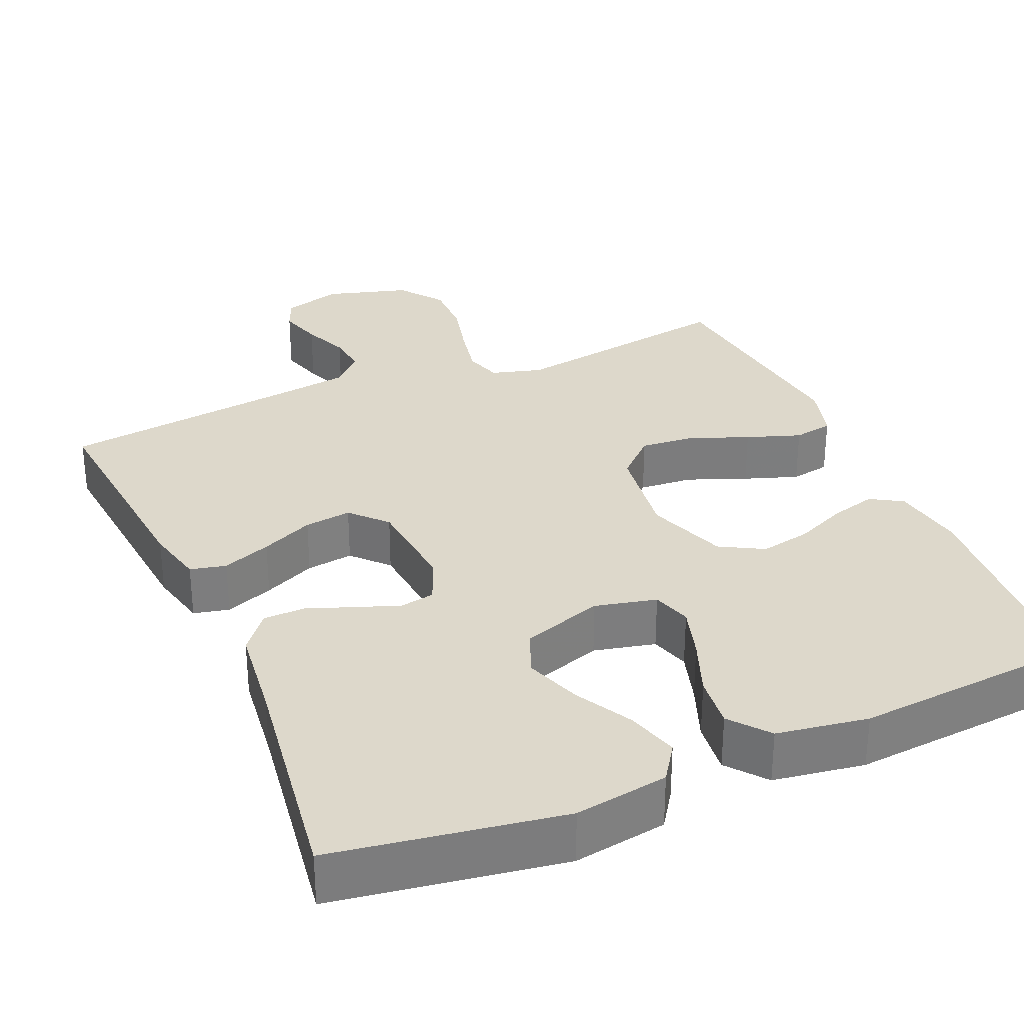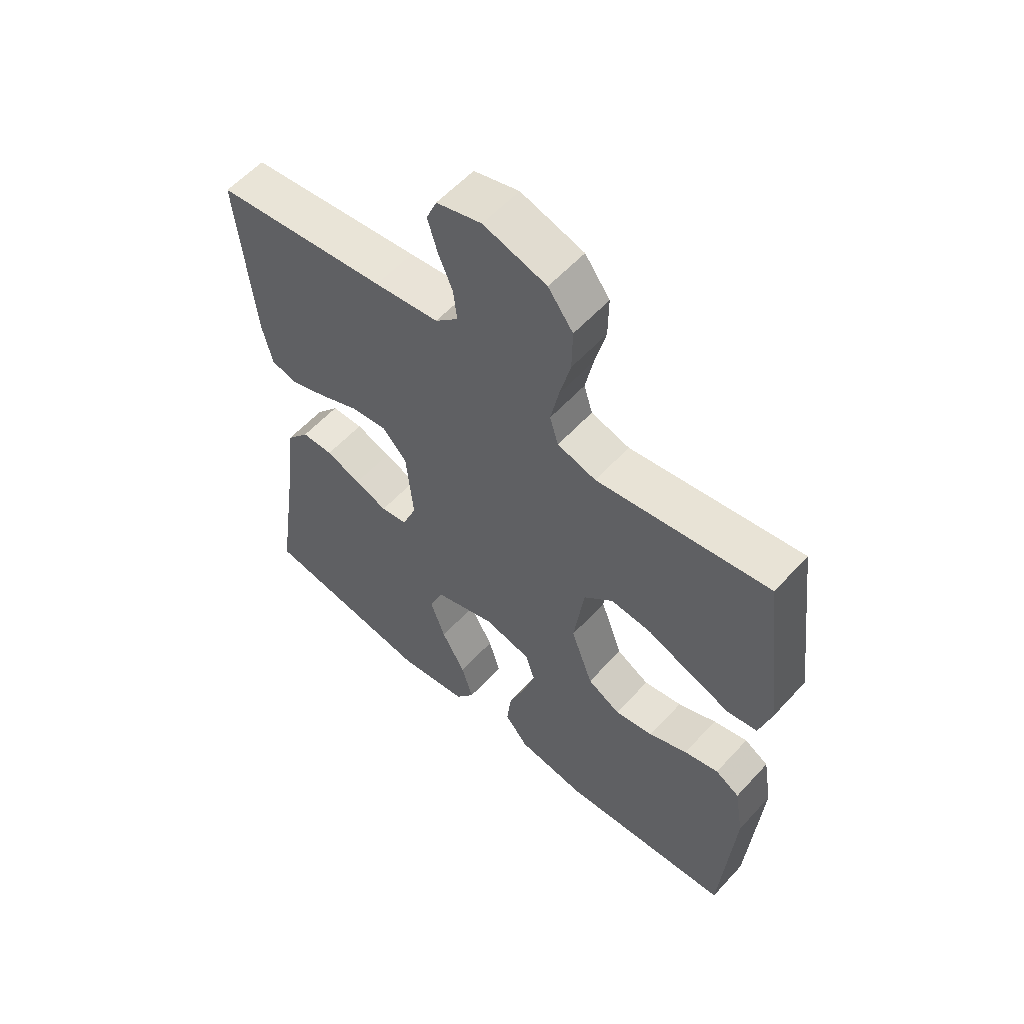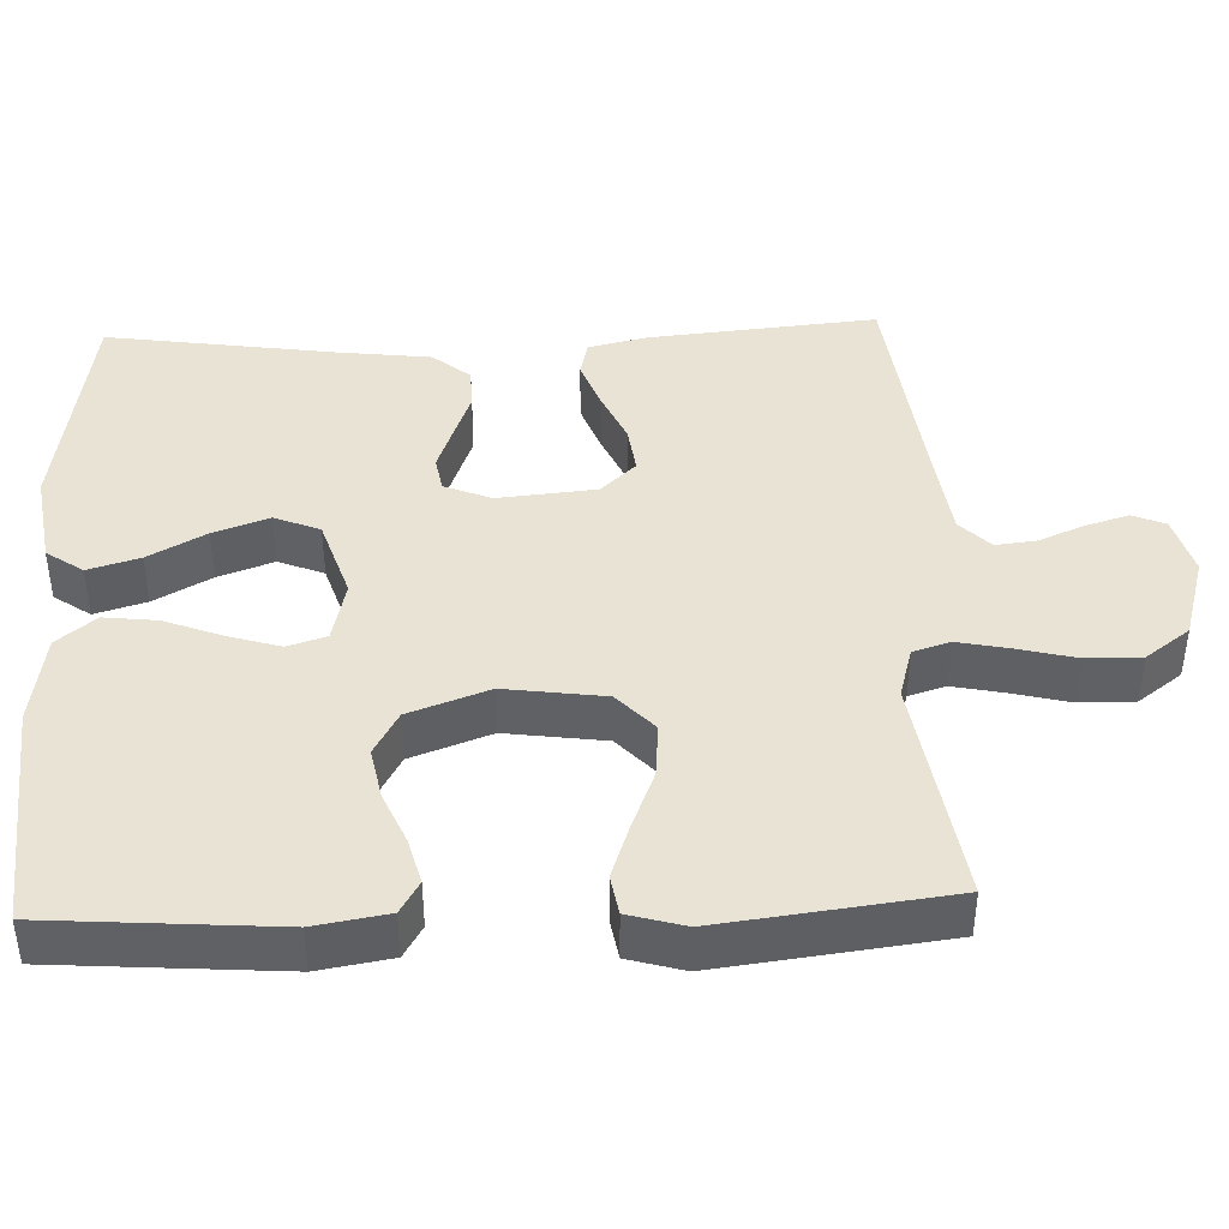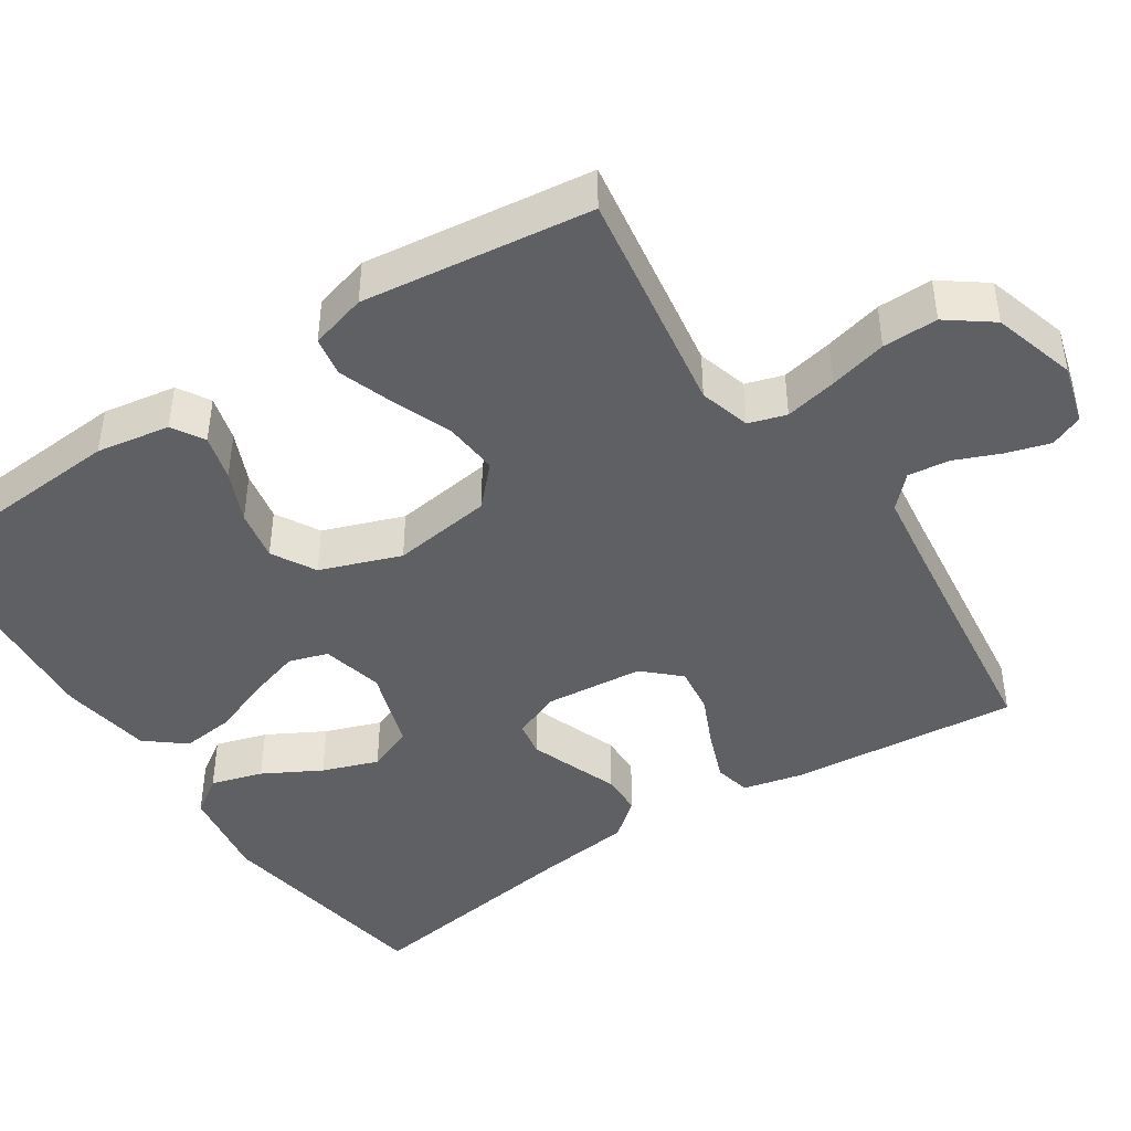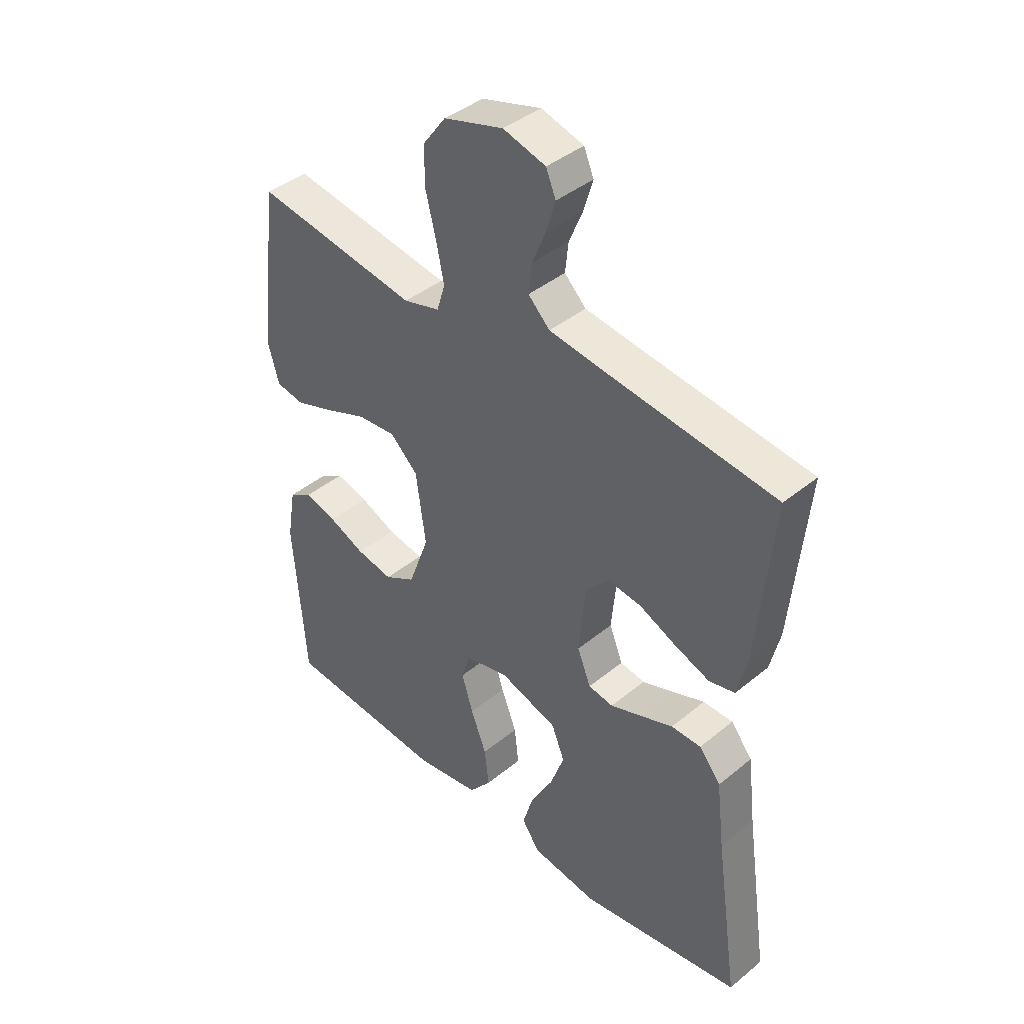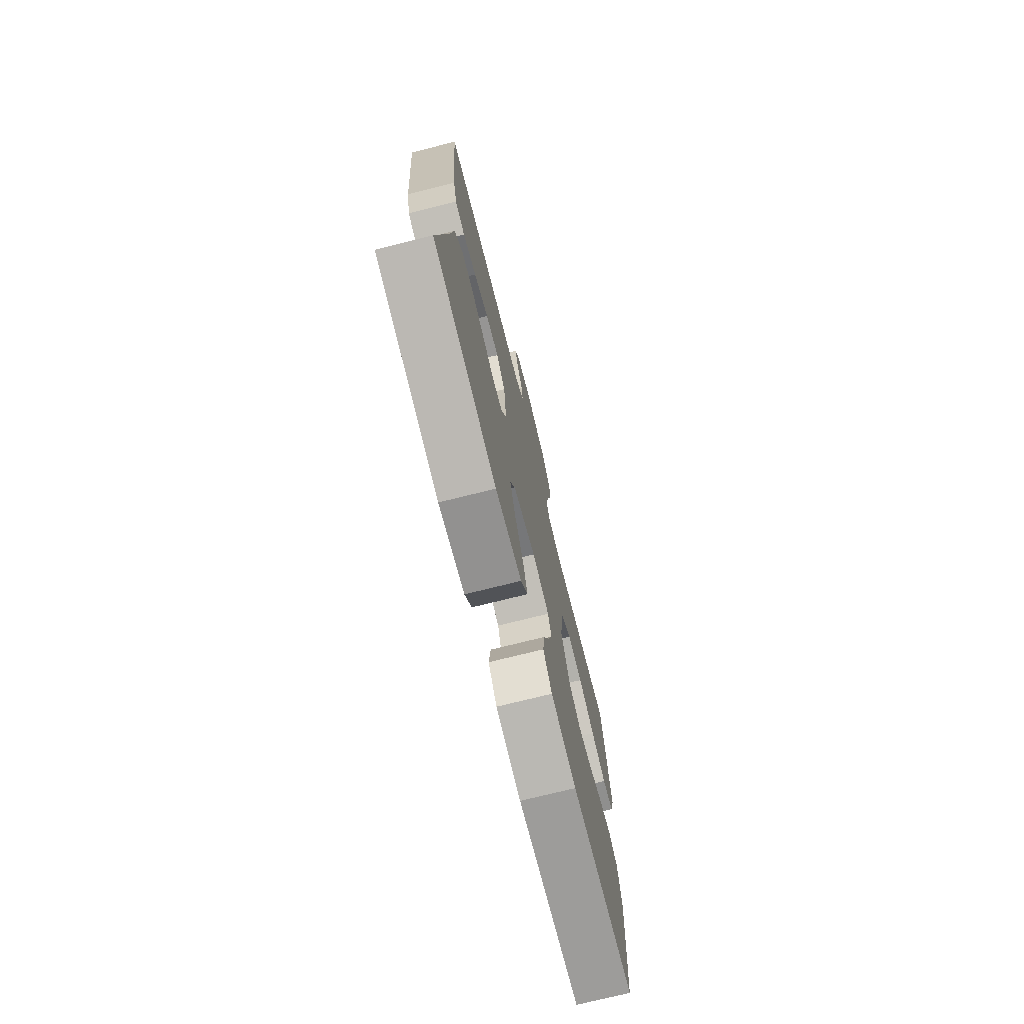
<metadata>
{"format":"obj","ext":"obj","renderer":"f3d","projection":"perspective","resolution":1024,"background":"white","views":[{"elev":31.3,"azim":156.5,"up":"+Y"},{"elev":57.7,"azim":-138.1,"up":"+Z"},{"elev":42.3,"azim":-92.2,"up":"+Y"},{"elev":-44.0,"azim":-56.6,"up":"+Y"},{"elev":41.3,"azim":45.2,"up":"+Z"},{"elev":-74.4,"azim":104.0,"up":"+Z"}]}
</metadata>
<code>
v 0.5 0.07 -0.5
v 0.2 0.07 -0.548
v 0.077 0.07 -0.529
v 0.044 0.07 -0.481
v 0.064 0.07 -0.413
v 0.105 0.07 -0.338
v 0.131 0.07 -0.265
v 0.107 0.07 -0.205
v 0 0.07 -0.17
v -0.081 0.07 -0.189
v -0.097 0.07 -0.24
v -0.076 0.07 -0.309
v -0.047 0.07 -0.384
v -0.039 0.07 -0.454
v -0.08 0.07 -0.505
v -0.2 0.07 -0.524
v -0.5 0.07 -0.5
v -0.522 0.07 -0.2
v -0.506 0.07 -0.104
v -0.464 0.07 -0.079
v -0.404 0.07 -0.095
v -0.337 0.07 -0.124
v -0.27 0.07 -0.137
v -0.213 0.07 -0.105
v -0.175 0.07 0
v -0.193 0.07 0.131
v -0.244 0.07 0.179
v -0.315 0.07 0.173
v -0.393 0.07 0.142
v -0.464 0.07 0.117
v -0.516 0.07 0.126
v -0.537 0.07 0.2
v -0.5 0.07 0.5
v -0.2 0.07 0.453
v -0.133 0.07 0.472
v -0.118 0.07 0.521
v -0.132 0.07 0.589
v -0.151 0.07 0.665
v -0.152 0.07 0.737
v -0.109 0.07 0.795
v 0 0.07 0.827
v 0.078 0.07 0.805
v 0.096 0.07 0.762
v 0.079 0.07 0.705
v 0.054 0.07 0.645
v 0.048 0.07 0.591
v 0.088 0.07 0.552
v 0.2 0.07 0.537
v 0.5 0.07 0.5
v 0.472 0.07 0.2
v 0.454 0.07 0.123
v 0.407 0.07 0.112
v 0.343 0.07 0.136
v 0.274 0.07 0.167
v 0.212 0.07 0.175
v 0.169 0.07 0.129
v 0.157 0.07 0
v 0.182 0.07 -0.062
v 0.228 0.07 -0.07
v 0.285 0.07 -0.049
v 0.346 0.07 -0.026
v 0.401 0.07 -0.027
v 0.441 0.07 -0.076
v 0.456 0.07 -0.2
v 0.5 0 -0.5
v 0.2 0 -0.548
v 0.077 0 -0.529
v 0.044 0 -0.481
v 0.064 0 -0.413
v 0.105 0 -0.338
v 0.131 0 -0.265
v 0.107 0 -0.205
v 0 0 -0.17
v -0.081 0 -0.189
v -0.097 0 -0.24
v -0.076 0 -0.309
v -0.047 0 -0.384
v -0.039 0 -0.454
v -0.08 0 -0.505
v -0.2 0 -0.524
v -0.5 0 -0.5
v -0.522 0 -0.2
v -0.506 0 -0.104
v -0.464 0 -0.079
v -0.404 0 -0.095
v -0.337 0 -0.124
v -0.27 0 -0.137
v -0.213 0 -0.105
v -0.175 0 0
v -0.193 0 0.131
v -0.244 0 0.179
v -0.315 0 0.173
v -0.393 0 0.142
v -0.464 0 0.117
v -0.516 0 0.126
v -0.537 0 0.2
v -0.5 0 0.5
v -0.2 0 0.453
v -0.133 0 0.472
v -0.118 0 0.521
v -0.132 0 0.589
v -0.151 0 0.665
v -0.152 0 0.737
v -0.109 0 0.795
v 0 0 0.827
v 0.078 0 0.805
v 0.096 0 0.762
v 0.079 0 0.705
v 0.054 0 0.645
v 0.048 0 0.591
v 0.088 0 0.552
v 0.2 0 0.537
v 0.5 0 0.5
v 0.472 0 0.2
v 0.454 0 0.123
v 0.407 0 0.112
v 0.343 0 0.136
v 0.274 0 0.167
v 0.212 0 0.175
v 0.169 0 0.129
v 0.157 0 0
v 0.182 0 -0.062
v 0.228 0 -0.07
v 0.285 0 -0.049
v 0.346 0 -0.026
v 0.401 0 -0.027
v 0.441 0 -0.076
v 0.456 0 -0.2
f 61 62 63 64
f 60 61 64 1
f 59 60 1 2
f 58 59 2 3
f 51 52 53 54
f 49 50 51 54
f 48 49 54 55
f 47 48 55 56
f 42 43 44 45
f 40 41 42 45
f 40 45 46
f 37 38 39 40
f 36 37 40 46
f 35 36 46 47
f 31 32 33 34
f 31 34 35
f 28 29 30 31
f 28 31 35 47
f 19 20 21 22
f 19 22 23
f 18 19 23
f 17 18 23
f 16 17 23 24
f 12 13 14 15
f 11 12 15 16
f 10 11 16 24
f 3 4 5 6
f 3 6 7
f 58 3 7
f 57 58 7 8
f 56 57 8 9
f 27 28 47
f 26 27 47 56
f 25 26 56 9
f 9 10 24 25
f 128 127 126 125
f 65 128 125 124
f 66 65 124 123
f 67 66 123 122
f 118 117 116 115
f 118 115 114 113
f 119 118 113 112
f 120 119 112 111
f 109 108 107 106
f 109 106 105 104
f 110 109 104
f 104 103 102 101
f 110 104 101 100
f 111 110 100 99
f 98 97 96 95
f 99 98 95
f 95 94 93 92
f 111 99 95 92
f 86 85 84 83
f 87 86 83
f 87 83 82
f 87 82 81
f 88 87 81 80
f 79 78 77 76
f 80 79 76 75
f 88 80 75 74
f 70 69 68 67
f 71 70 67
f 71 67 122
f 72 71 122 121
f 73 72 121 120
f 111 92 91
f 120 111 91 90
f 73 120 90 89
f 89 88 74 73
f 1 65 66 2
f 2 66 67 3
f 3 67 68 4
f 4 68 69 5
f 5 69 70 6
f 6 70 71 7
f 7 71 72 8
f 8 72 73 9
f 9 73 74 10
f 10 74 75 11
f 11 75 76 12
f 12 76 77 13
f 13 77 78 14
f 14 78 79 15
f 15 79 80 16
f 16 80 81 17
f 17 81 82 18
f 18 82 83 19
f 19 83 84 20
f 20 84 85 21
f 21 85 86 22
f 22 86 87 23
f 23 87 88 24
f 24 88 89 25
f 25 89 90 26
f 26 90 91 27
f 27 91 92 28
f 28 92 93 29
f 29 93 94 30
f 30 94 95 31
f 31 95 96 32
f 32 96 97 33
f 33 97 98 34
f 34 98 99 35
f 35 99 100 36
f 36 100 101 37
f 37 101 102 38
f 38 102 103 39
f 39 103 104 40
f 40 104 105 41
f 41 105 106 42
f 42 106 107 43
f 43 107 108 44
f 44 108 109 45
f 45 109 110 46
f 46 110 111 47
f 47 111 112 48
f 48 112 113 49
f 49 113 114 50
f 50 114 115 51
f 51 115 116 52
f 52 116 117 53
f 53 117 118 54
f 54 118 119 55
f 55 119 120 56
f 56 120 121 57
f 57 121 122 58
f 58 122 123 59
f 59 123 124 60
f 60 124 125 61
f 61 125 126 62
f 62 126 127 63
f 63 127 128 64
f 64 128 65 1

</code>
